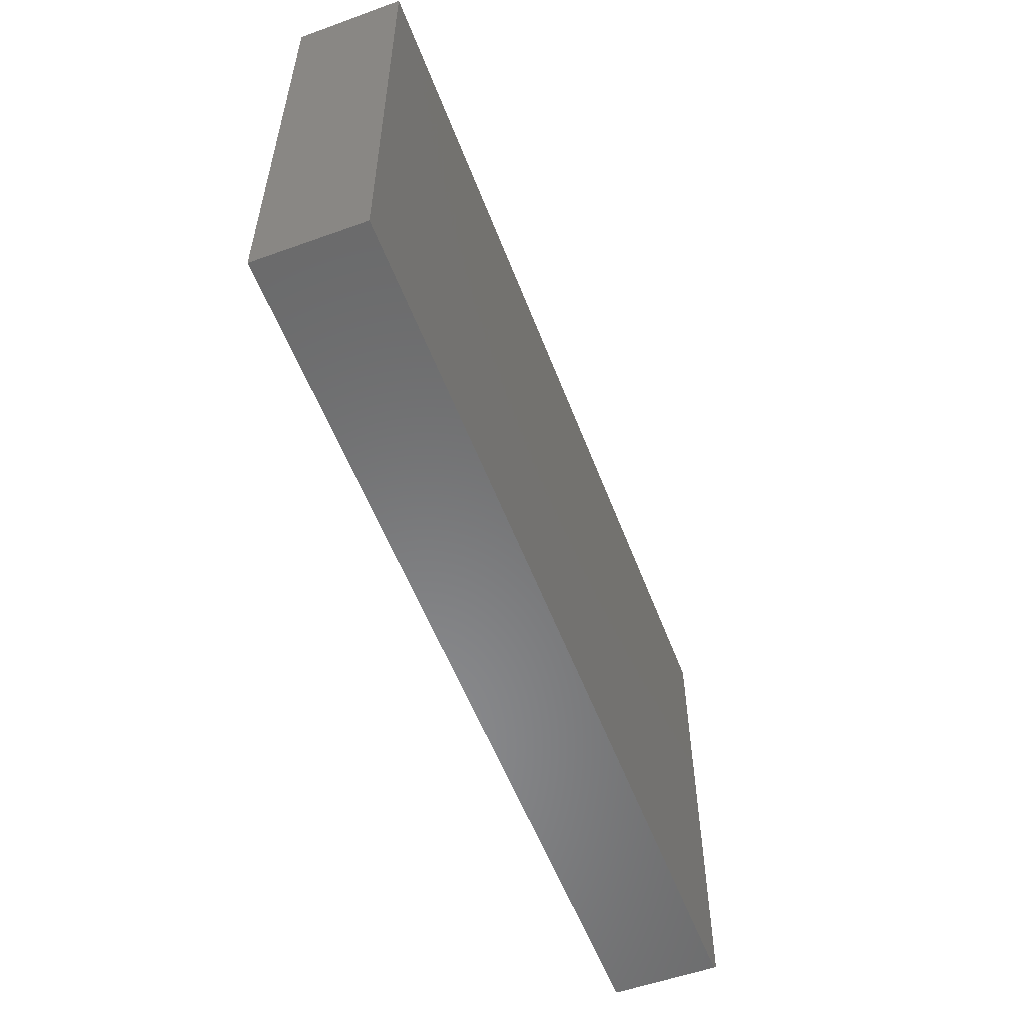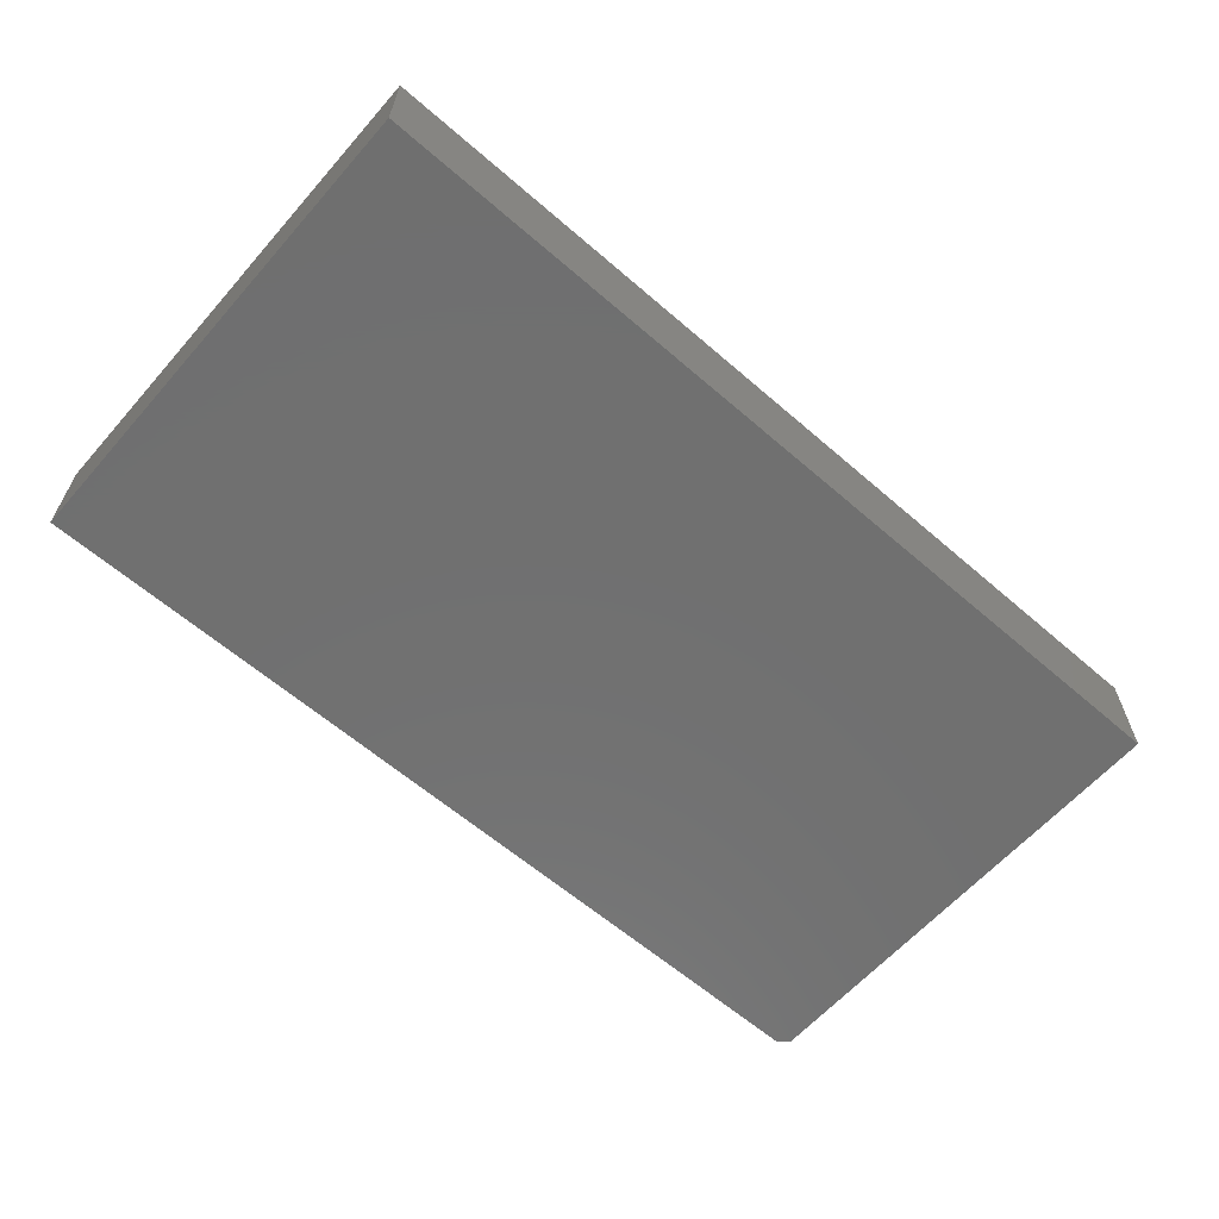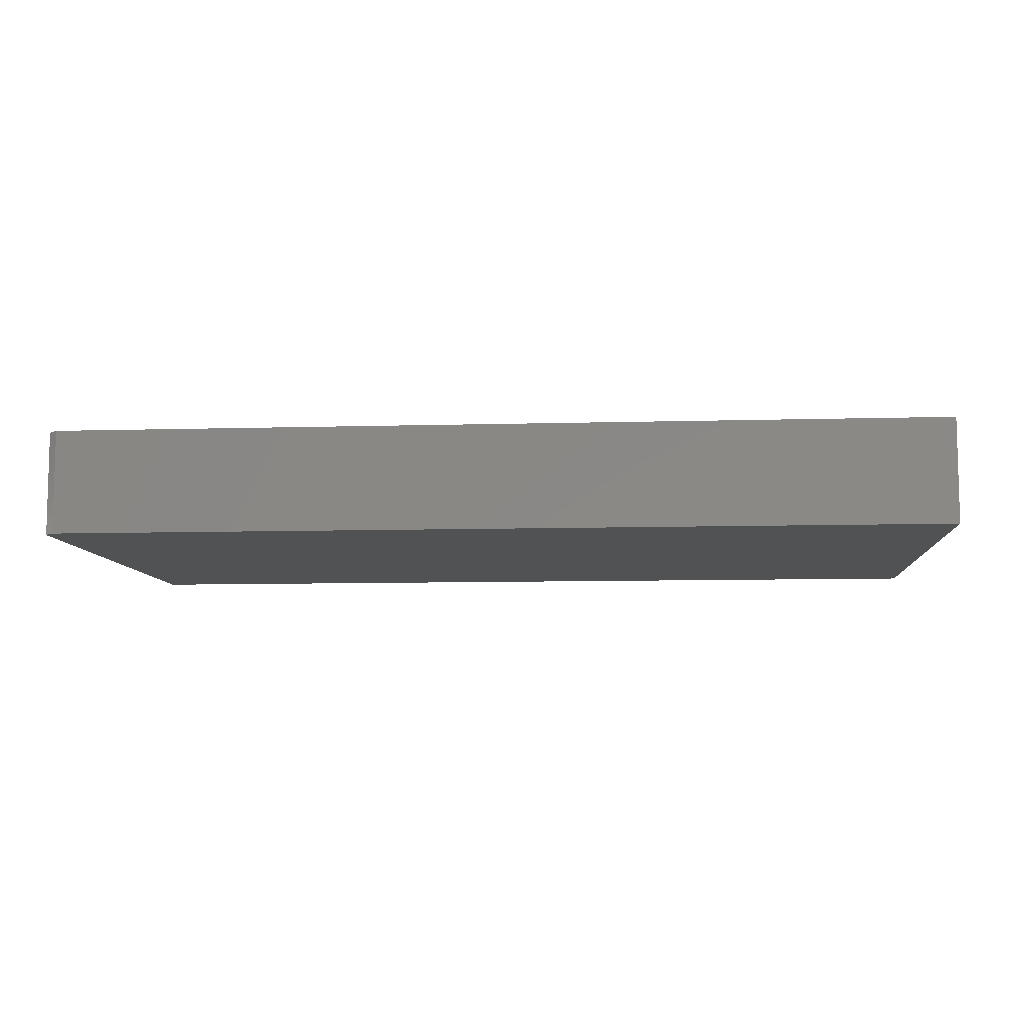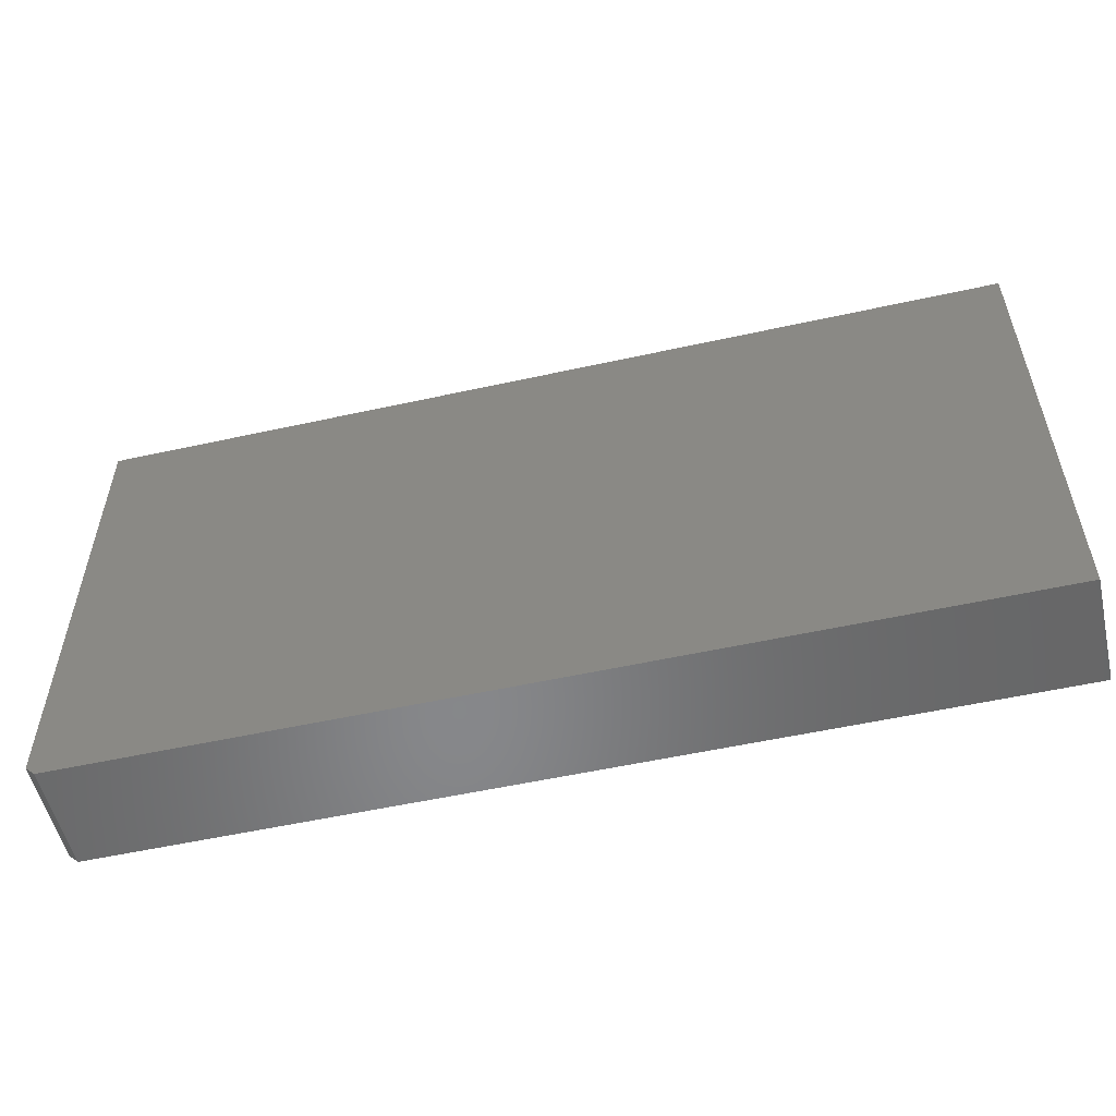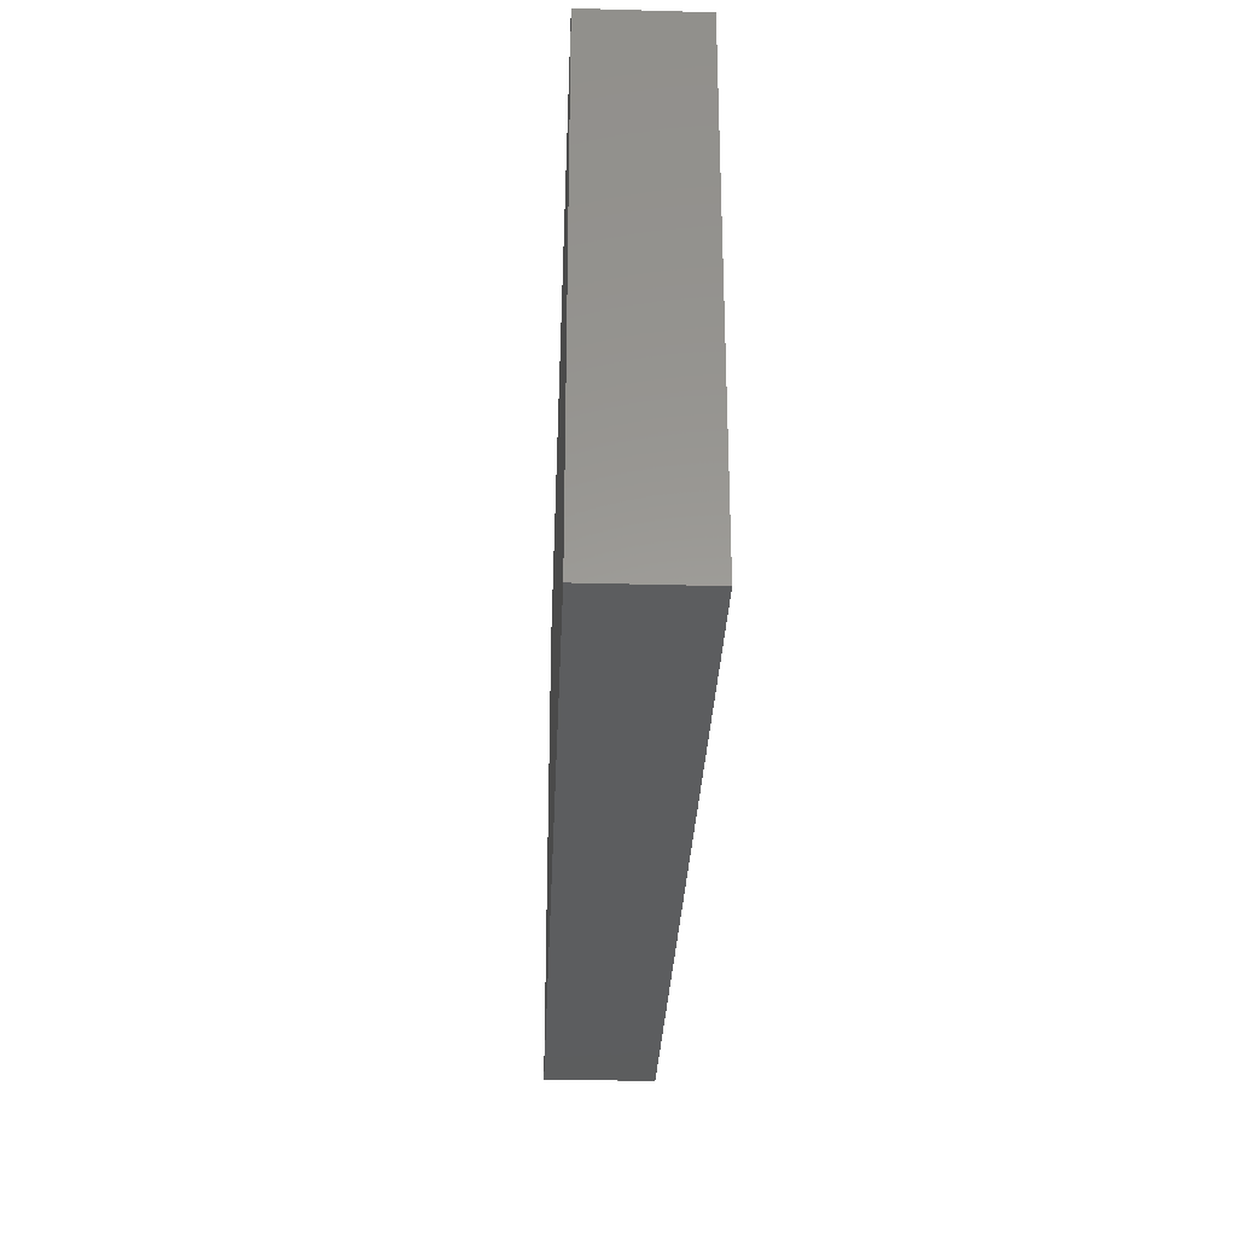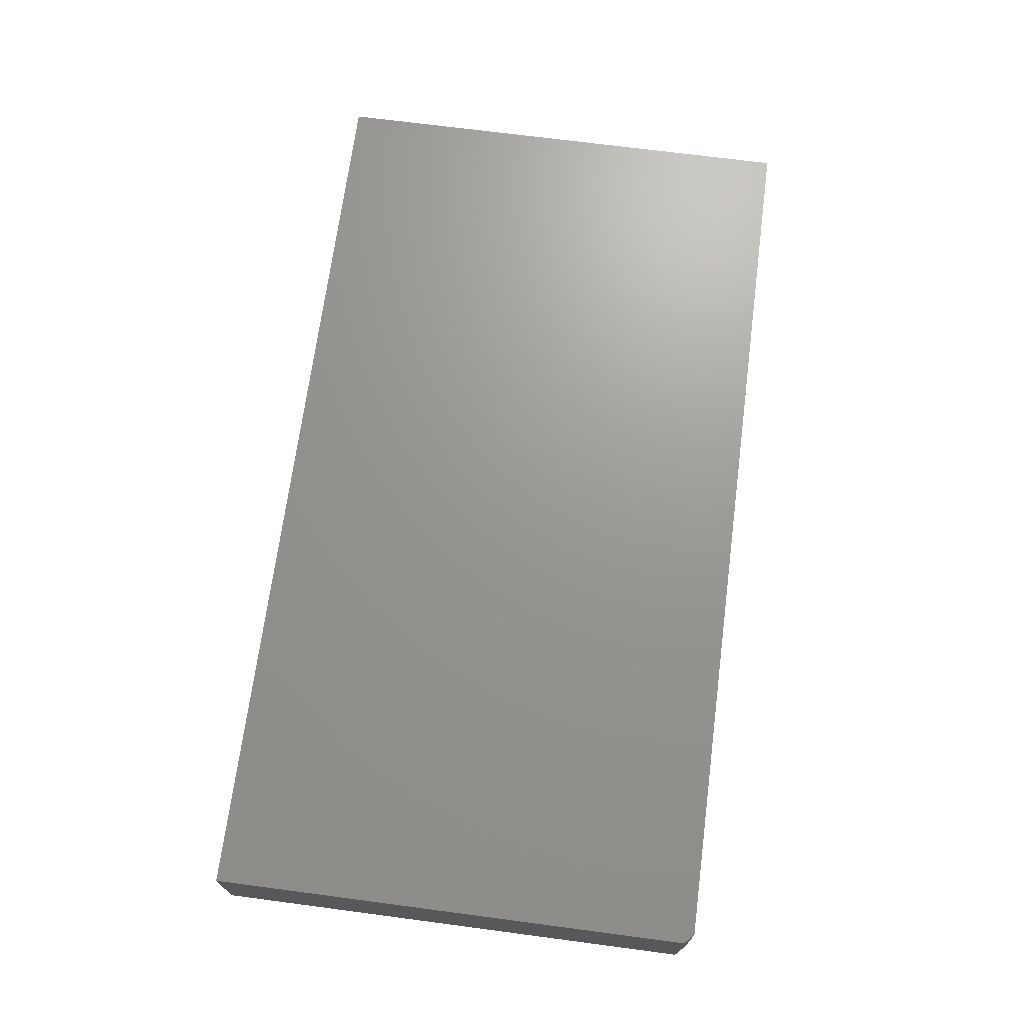
<metadata>
{"format":"stl","ext":"stl","renderer":"f3d","projection":"perspective","resolution":1024,"background":"white","views":[{"elev":-55.6,"azim":-69.3,"up":"+Z"},{"elev":-62.0,"azim":-41.3,"up":"+Y"},{"elev":-8.4,"azim":-175.4,"up":"+Y"},{"elev":-54.2,"azim":-166.8,"up":"+Z"},{"elev":-30.6,"azim":-92.3,"up":"+Z"},{"elev":70.0,"azim":97.5,"up":"+Y"}]}
</metadata>
<code>
# stl→obj: 10 verts, 16 faces
v 0.7188 0.1719 -0.375
v -0.75 0.1719 -0.375
v 0.7344 0.1719 -0.3594
v -0.75 0.1719 0.4219
v 0.7344 0.1719 0.4219
v 0.7344 2.09e-16 0.4219
v -0.75 4.424e-17 0.4219
v 0.7344 1.657e-16 -0.3594
v -0.75 0 -0.375
v 0.7188 1.631e-16 -0.375
f 1 2 3
f 3 2 4
f 3 4 5
f 6 7 8
f 8 7 9
f 8 9 10
f 3 5 8
f 8 5 6
f 2 1 9
f 9 1 10
f 10 1 8
f 8 1 3
f 4 2 7
f 7 2 9
f 5 4 6
f 6 4 7

</code>
